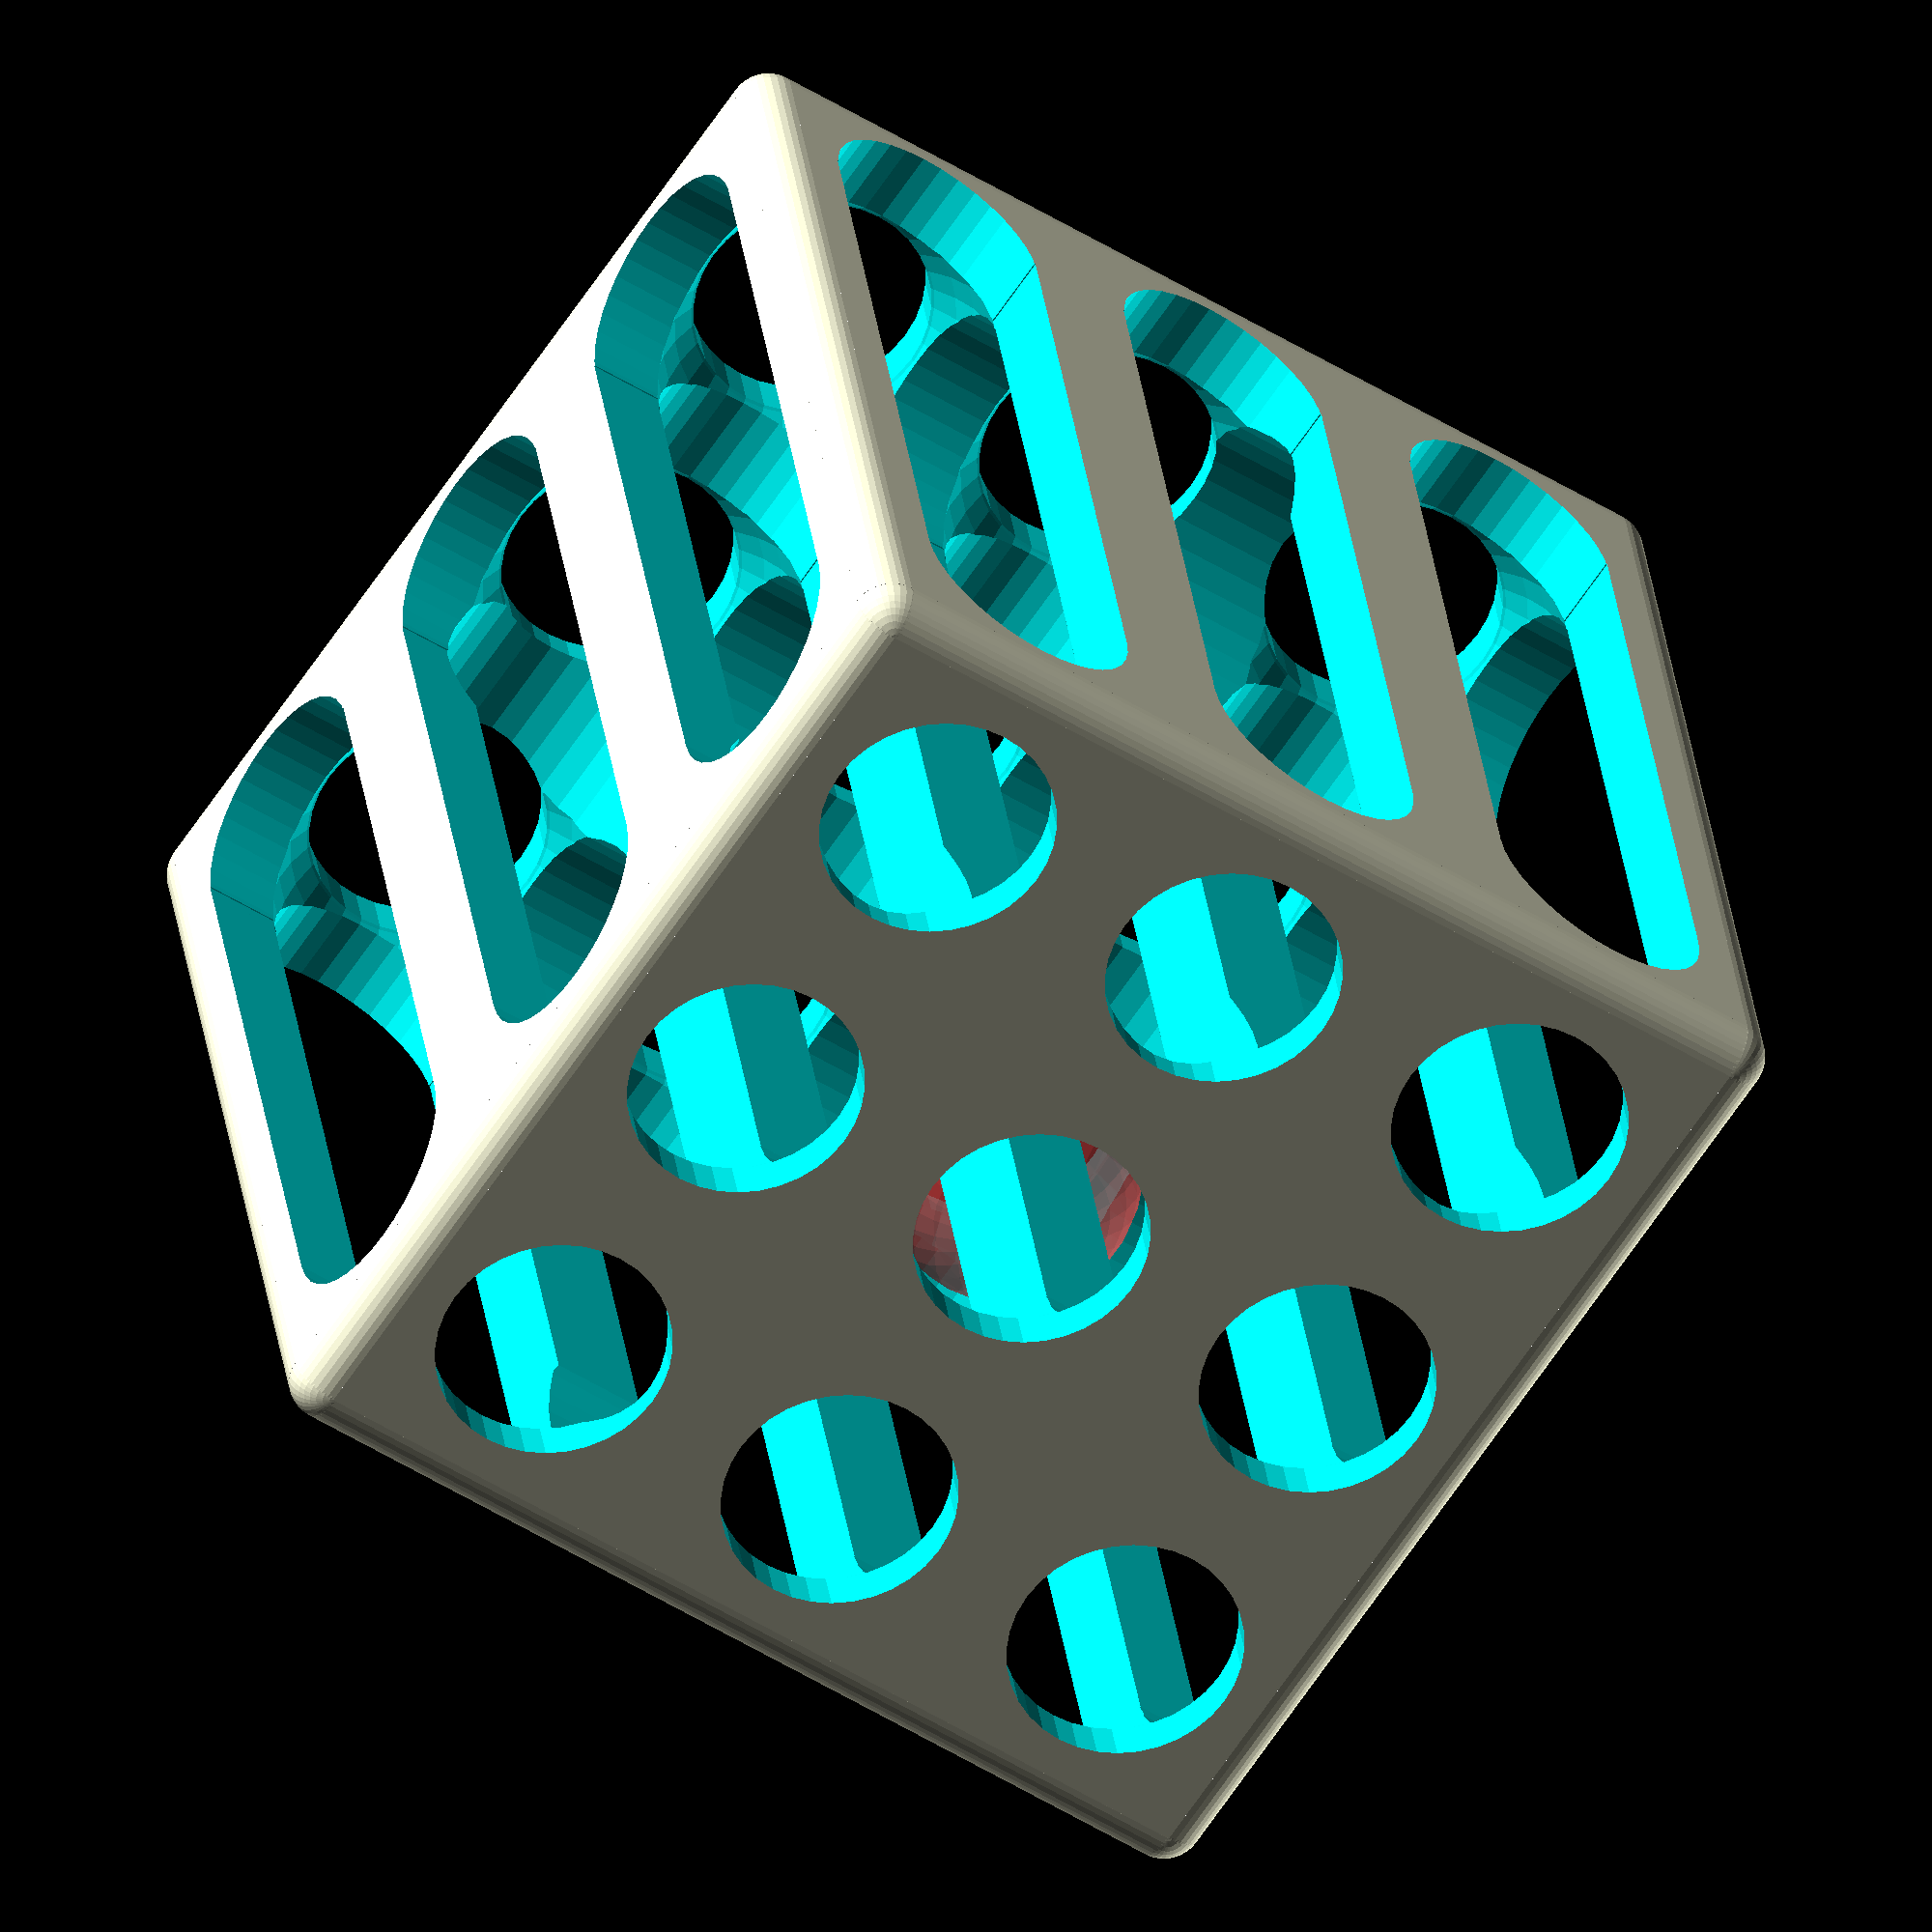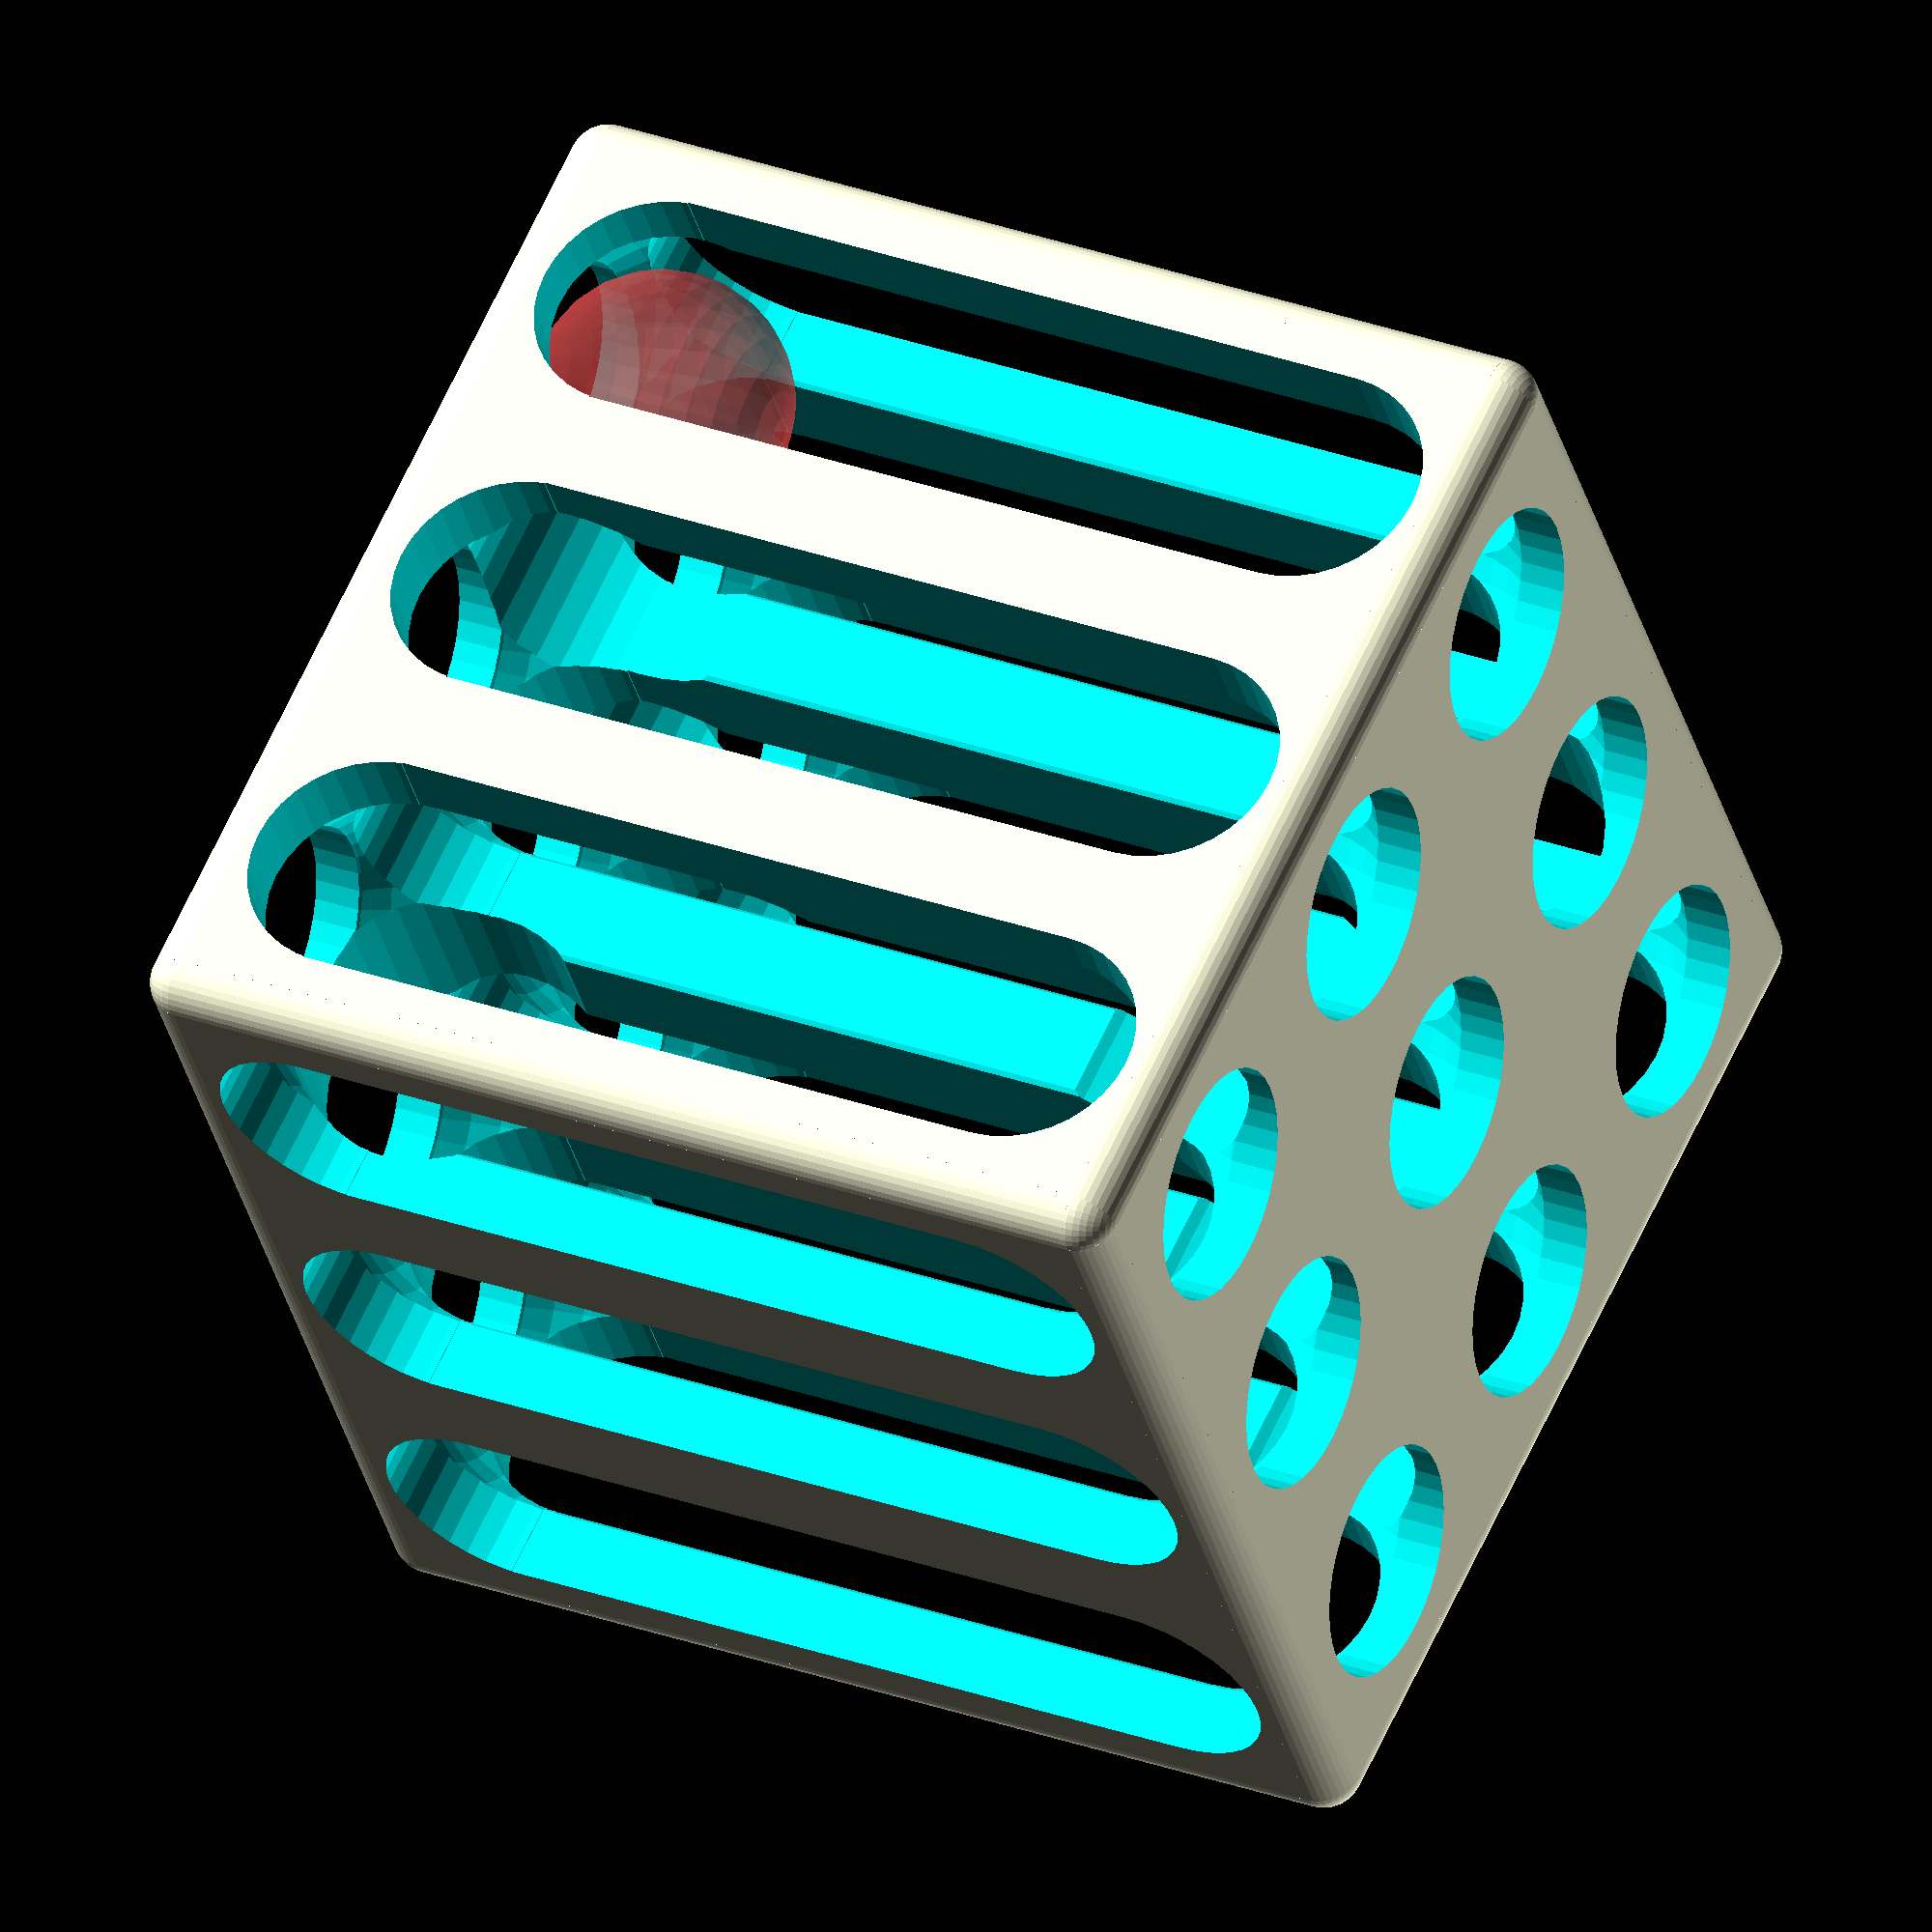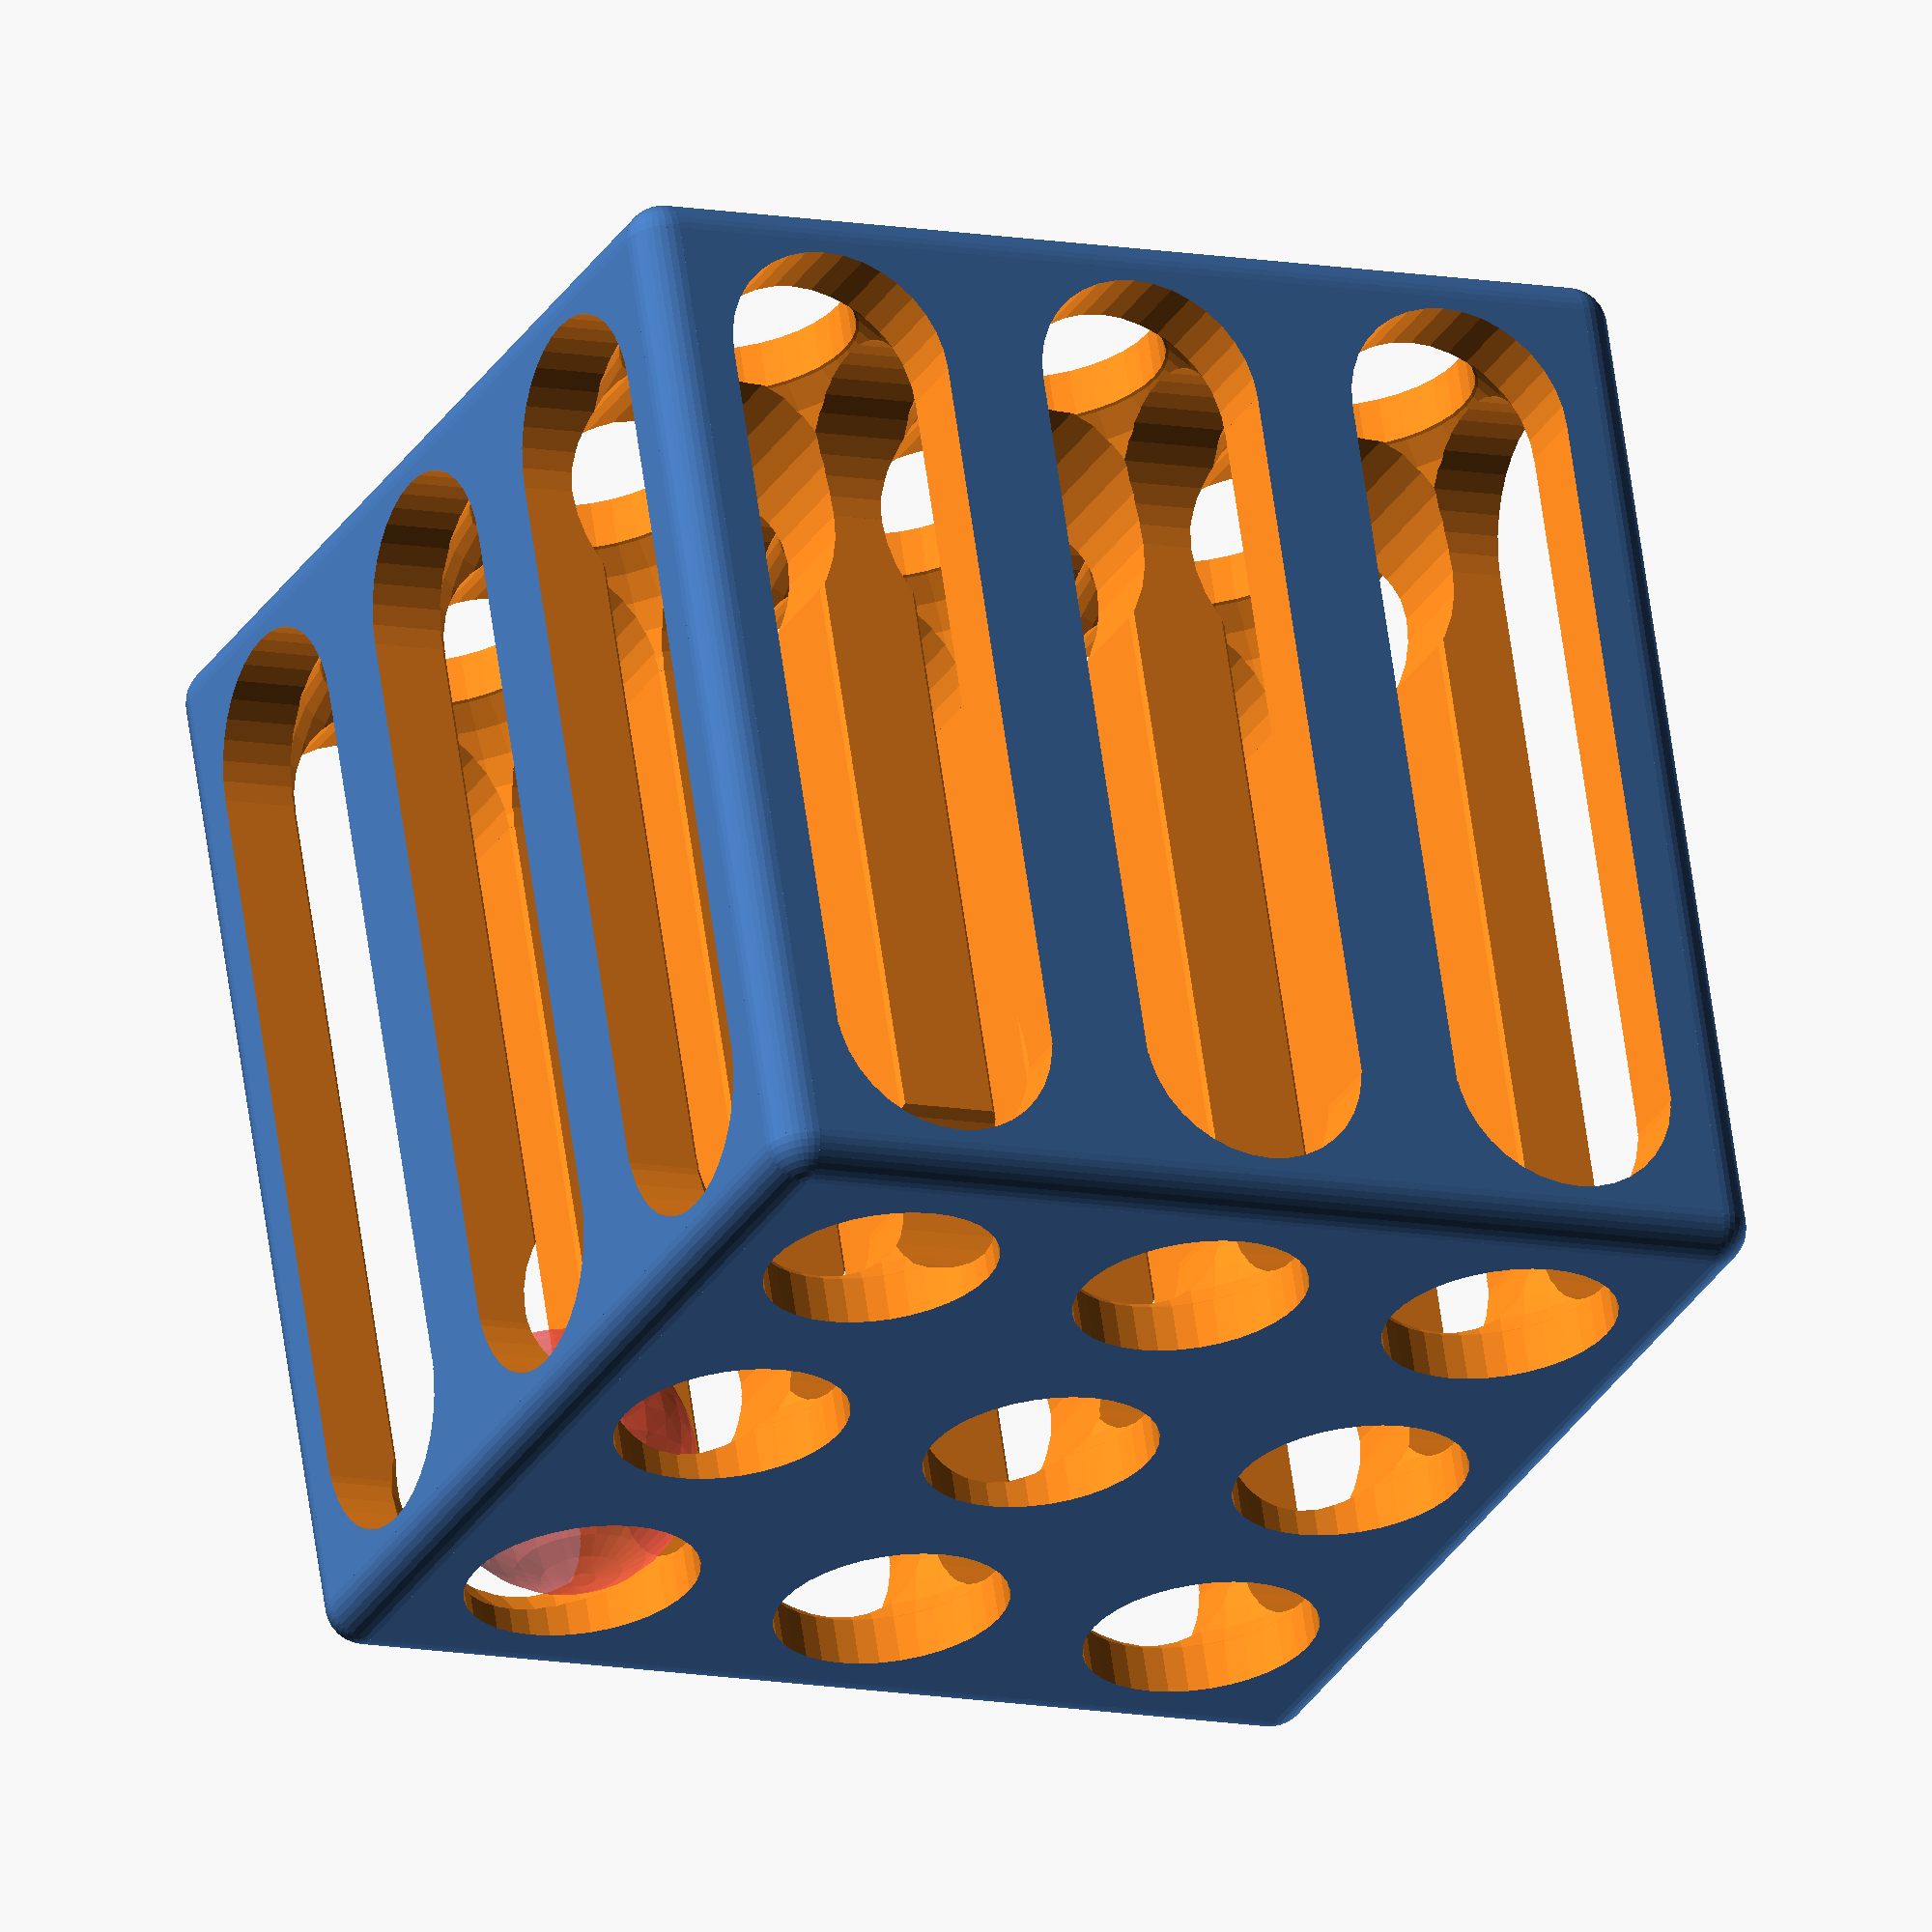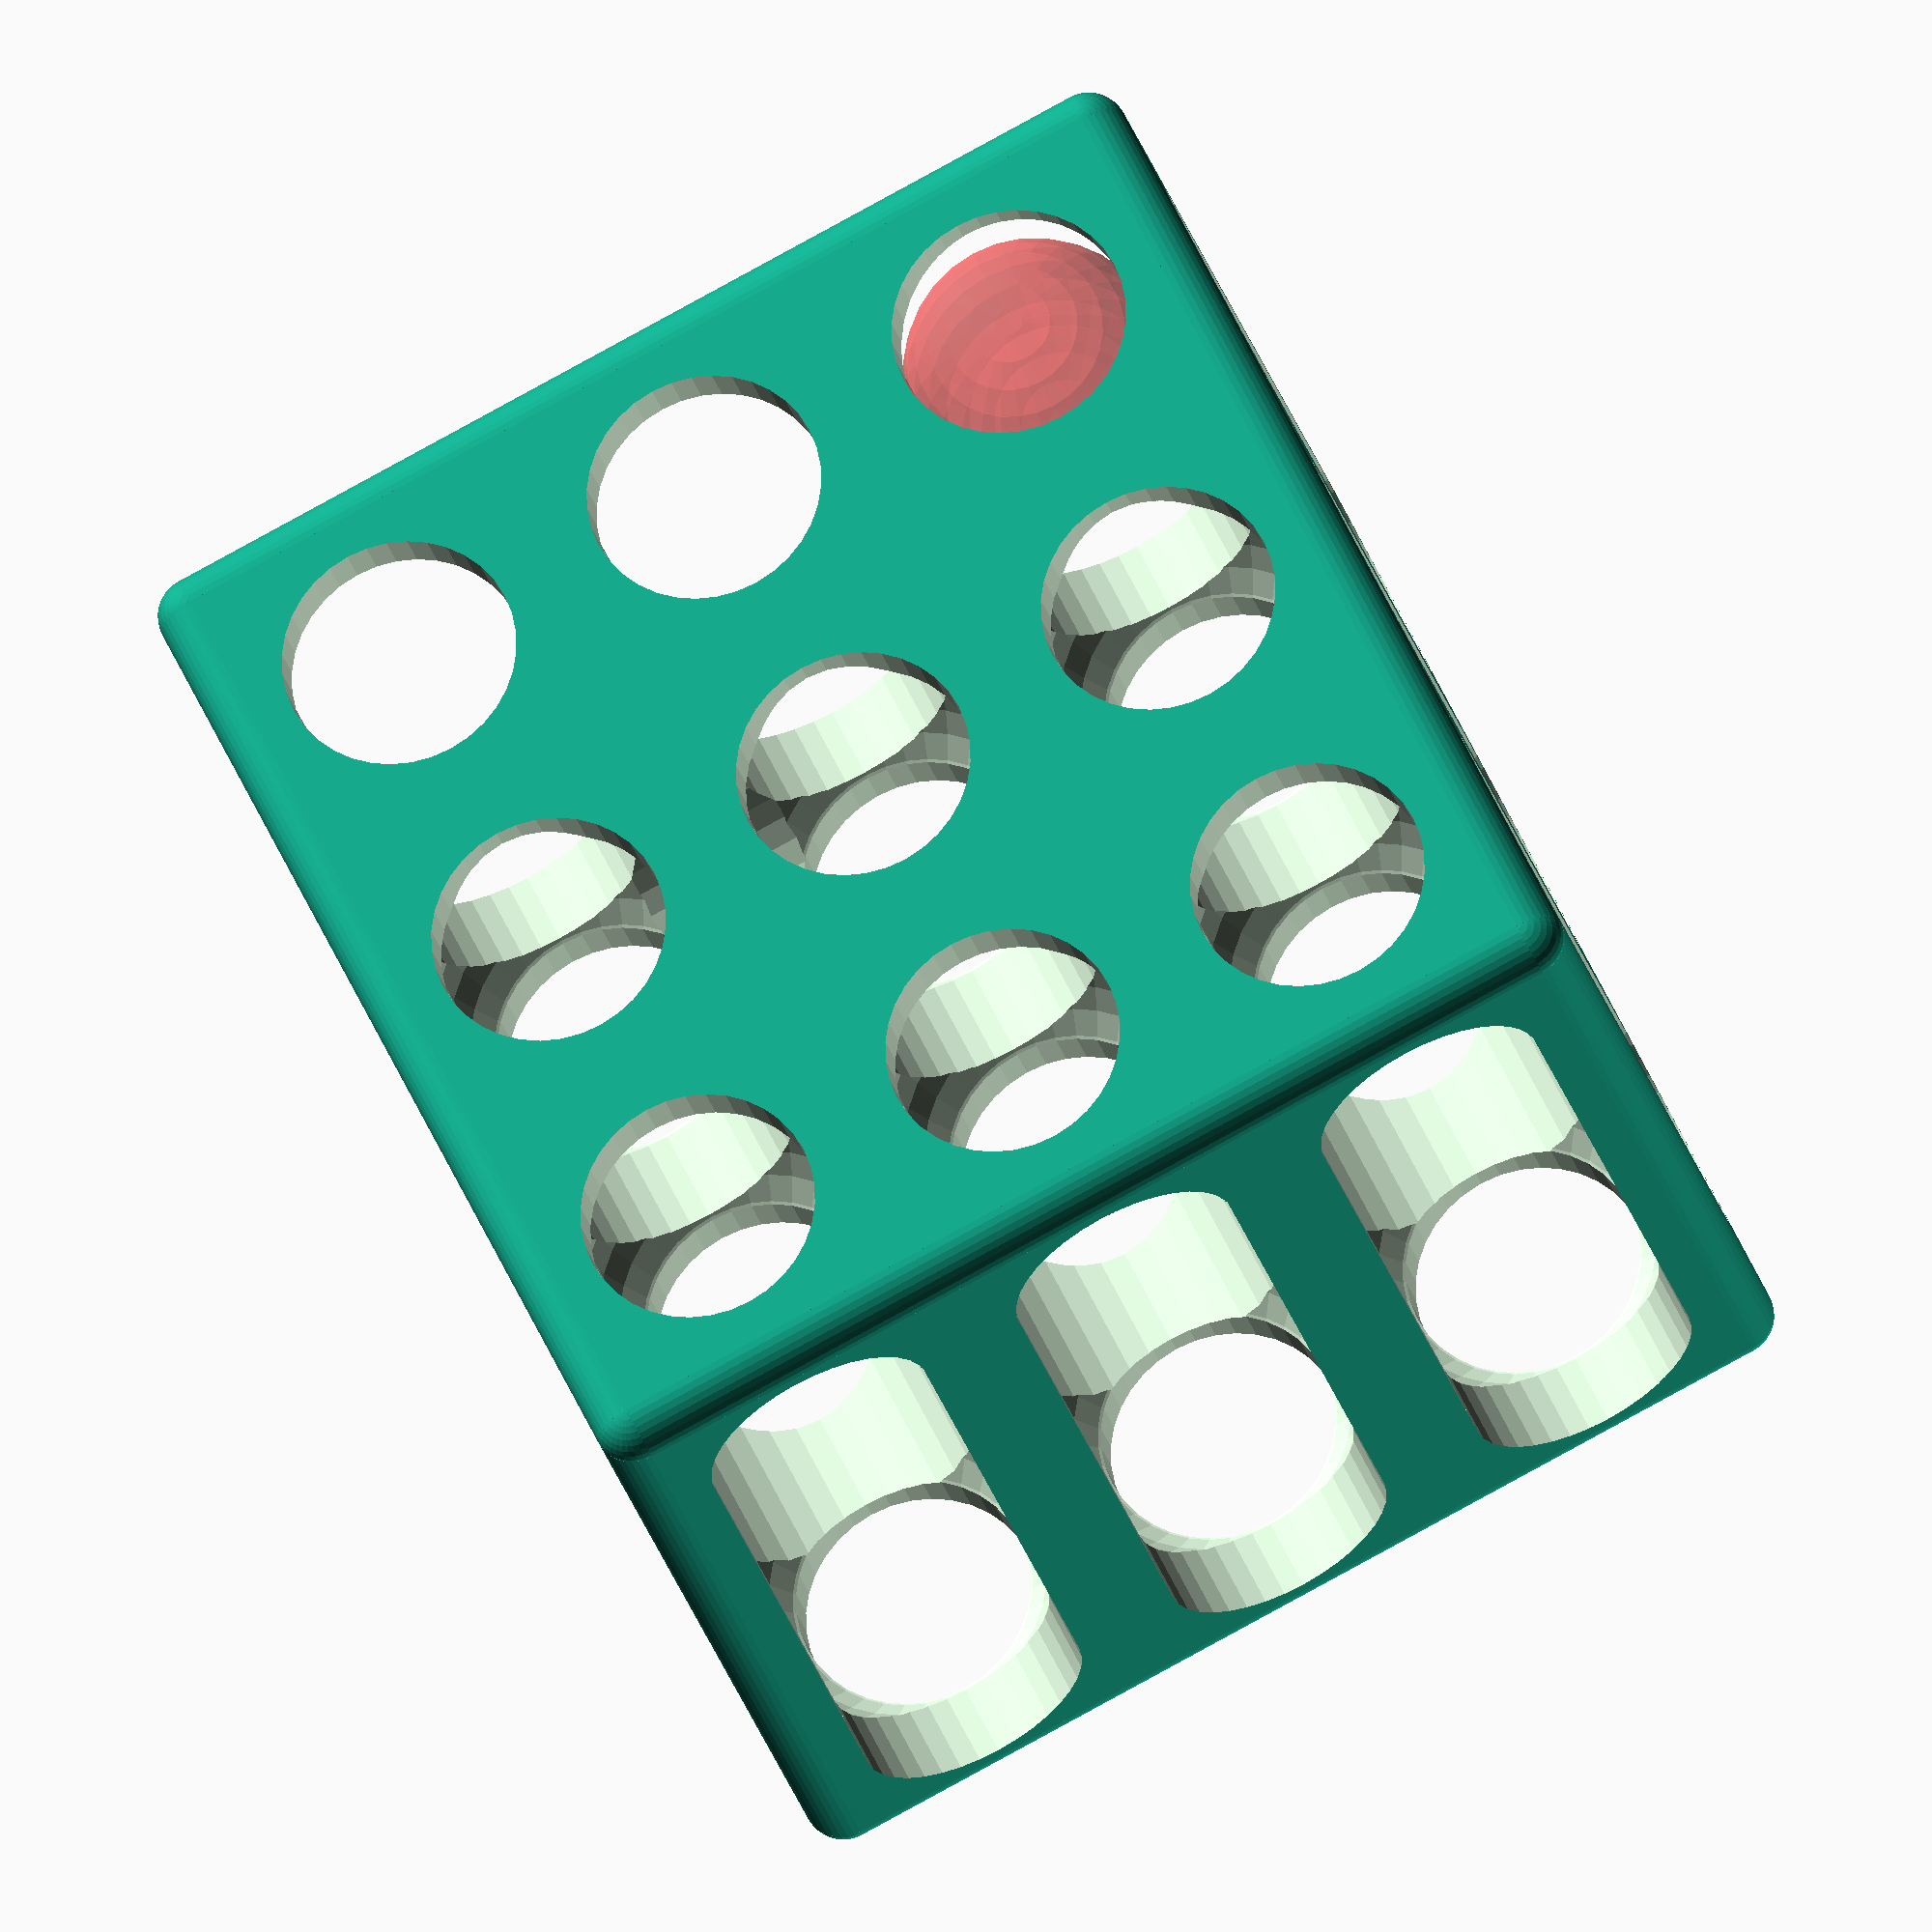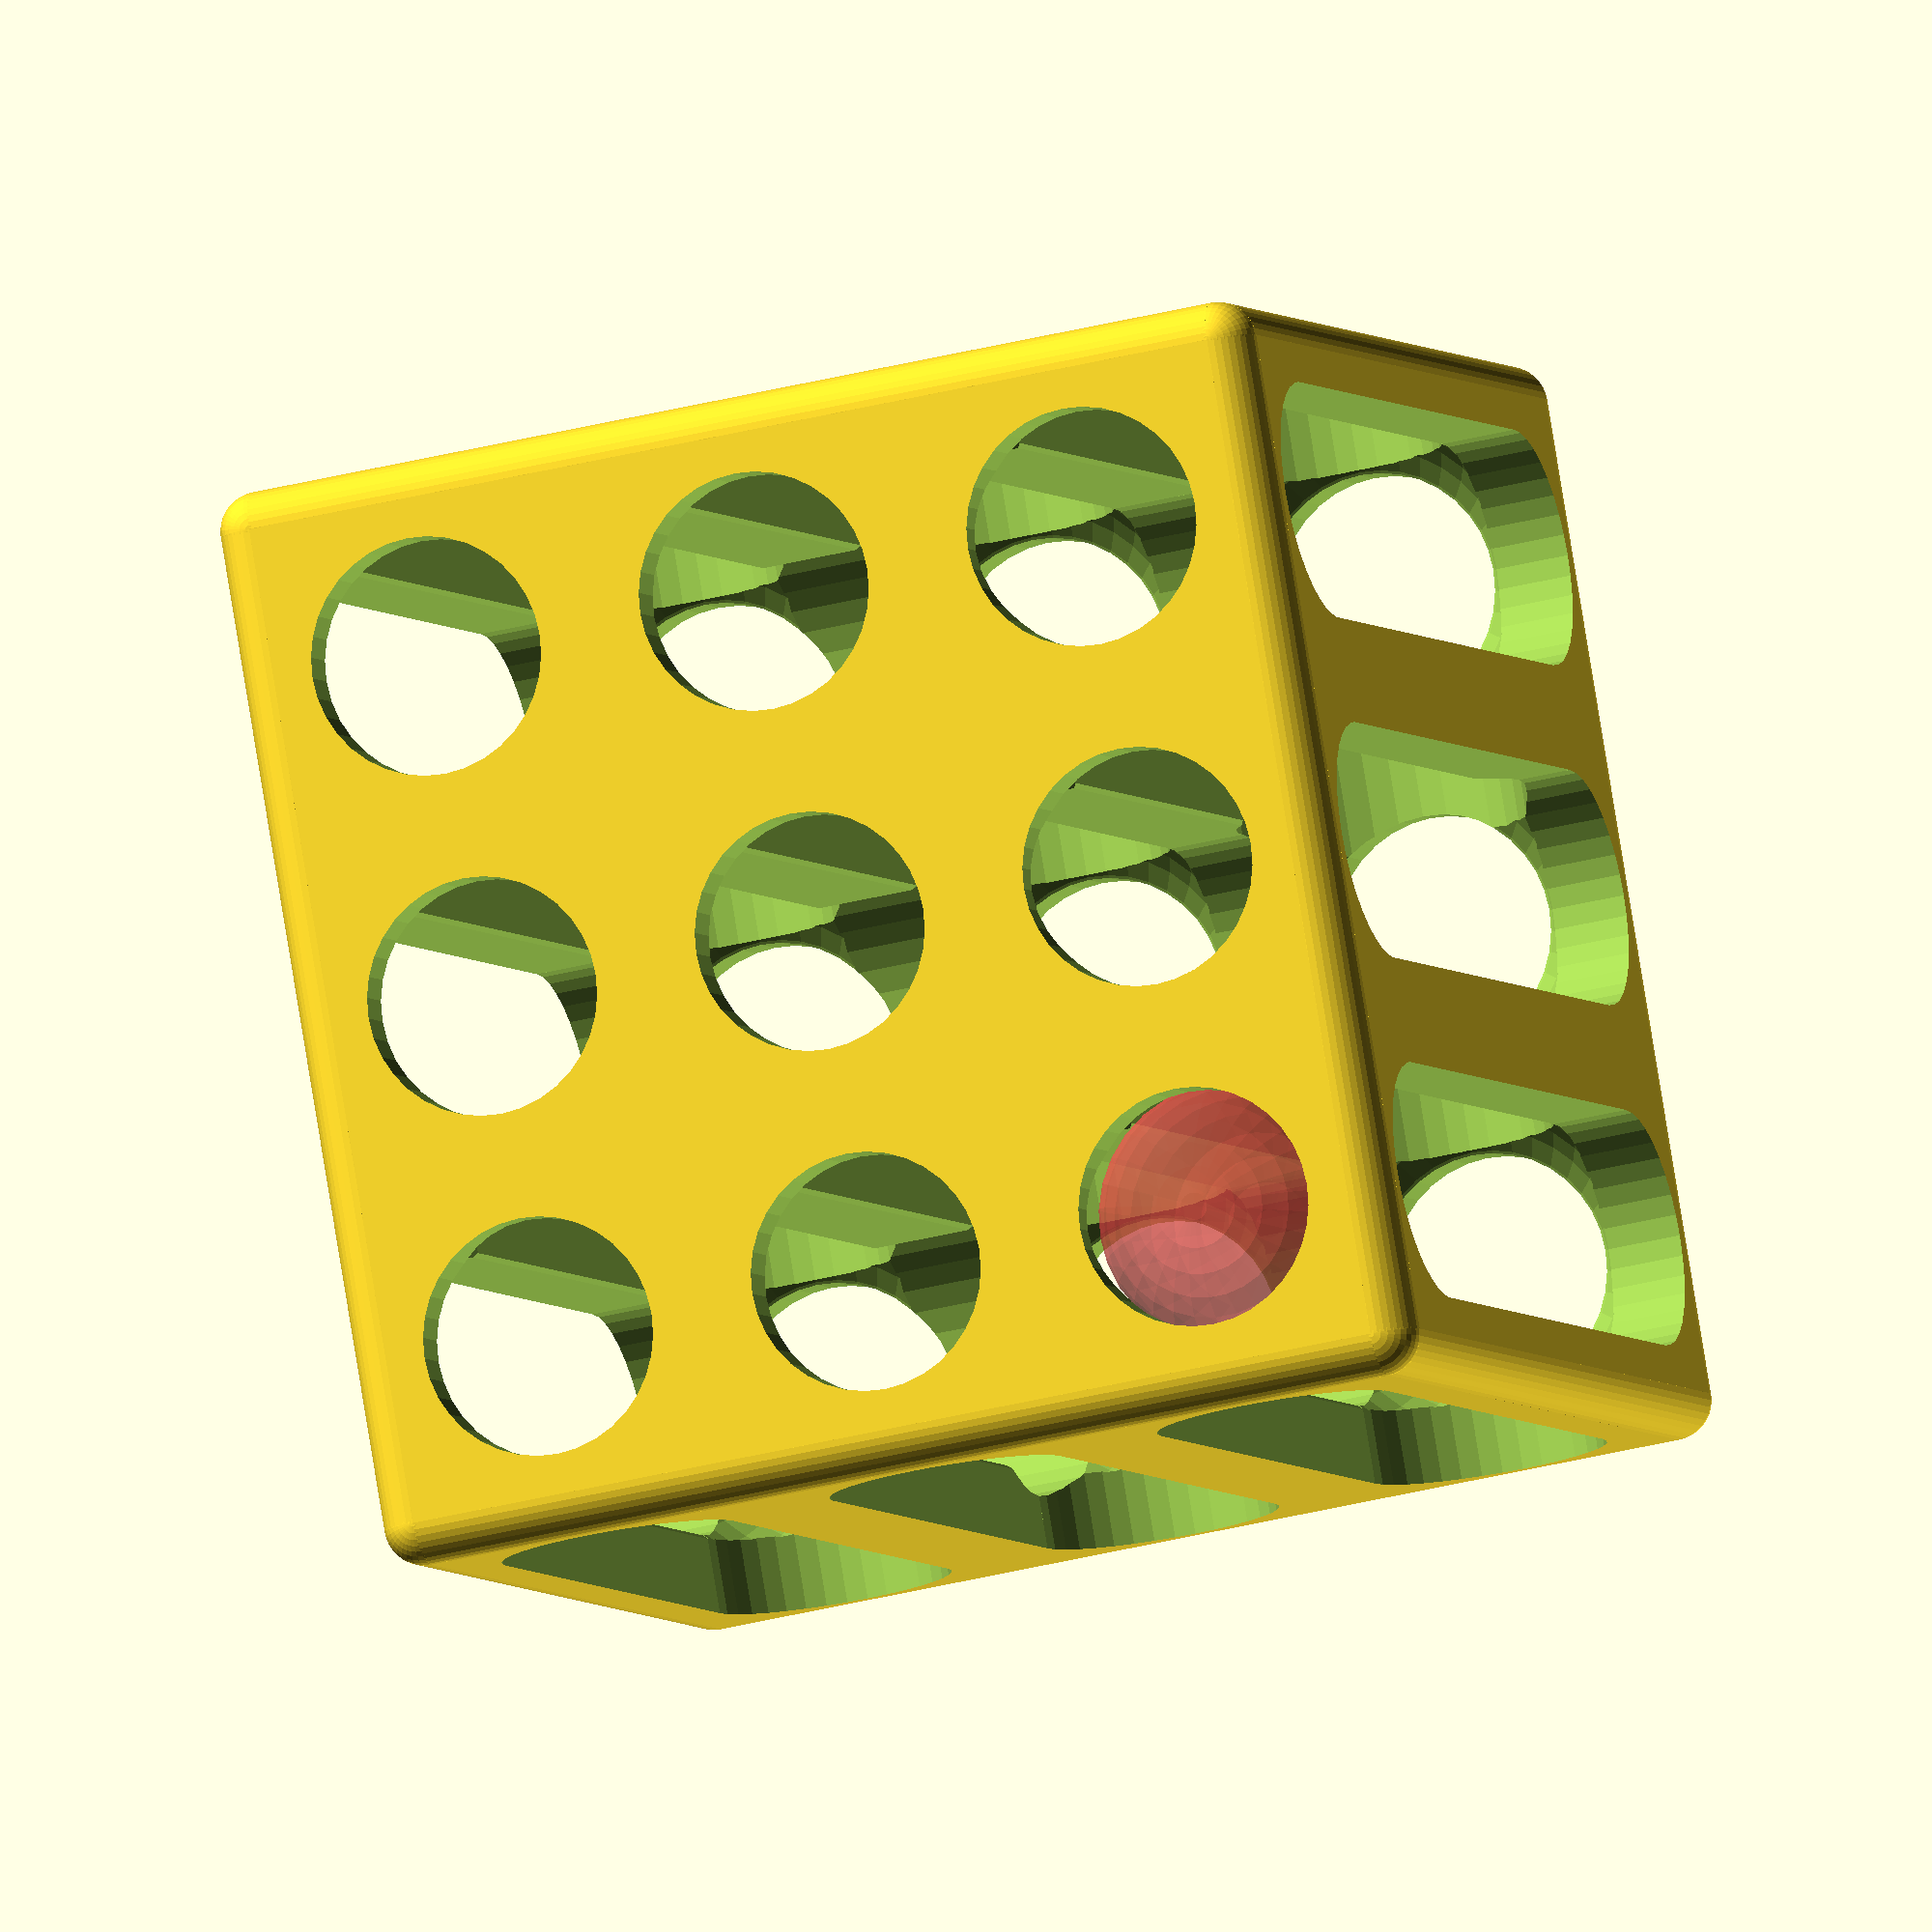
<openscad>
module roundedCube(x,y,z,cornerRadius,quality)  {
	x=x-cornerRadius*2;
	y=y-cornerRadius*2;
	z=z-cornerRadius*2;
	translate([cornerRadius+x/2,cornerRadius+y/2,cornerRadius+z/2])  {
		union() {
			translate([x/2,y/2,z/2])sphere(cornerRadius,$fn=quality);
			translate([x/2,y/2,0-z/2])sphere(cornerRadius,$fn=quality);
			translate([0-x/2,y/2,z/2])sphere(cornerRadius,$fn=quality);
			translate([0-x/2,y/2,0-z/2])sphere(cornerRadius,$fn=quality);
			translate([x/2,0-y/2,z/2])sphere(cornerRadius,$fn=quality);
			translate([x/2,0-y/2,0-z/2])sphere(cornerRadius,$fn=quality);
			translate([0-x/2,0-y/2,z/2])sphere(cornerRadius,$fn=quality);
			translate([0-x/2,0-y/2,0-z/2])sphere(cornerRadius,$fn=quality);
		
			translate([0-x/2,0-y/2,0-z/2])rotate([0,90,0])cylinder(x,cornerRadius,cornerRadius,$fn=quality);
			translate([0-x/2,y/2,0-z/2])rotate([0,90,0])cylinder(x,cornerRadius,cornerRadius,$fn=quality);
			translate([0-x/2,0-y/2,z/2])rotate([0,90,0])cylinder(x,cornerRadius,cornerRadius,$fn=quality);
			translate([0-x/2,y/2,z/2])rotate([0,90,0])cylinder(x,cornerRadius,cornerRadius,$fn=quality);
			translate([0-x/2,0-y/2,0-z/2])rotate([-90,0,0])cylinder(y,cornerRadius,cornerRadius,$fn=quality);
			translate([x/2,0-y/2,0-z/2])rotate([-90,0,0])cylinder(y,cornerRadius,cornerRadius,$fn=quality);
			translate([0-x/2,0-y/2,z/2])rotate([-90,0,0])cylinder(y,cornerRadius,cornerRadius,$fn=quality);
			translate([x/2,0-y/2,z/2])rotate([-90,0,0])cylinder(y,cornerRadius,cornerRadius,$fn=quality);
			translate([0-x/2,0-y/2,0-z/2])rotate([0,0,90])cylinder(z,cornerRadius,cornerRadius,$fn=quality);
			translate([x/2,0-y/2,0-z/2])rotate([0,0,90])cylinder(z,cornerRadius,cornerRadius,$fn=quality);
			translate([0-x/2,y/2,0-z/2])rotate([0,0,90])cylinder(z,cornerRadius,cornerRadius,$fn=quality);
			translate([x/2,y/2,0-z/2])rotate([0,0,90])cylinder(z,cornerRadius,cornerRadius,$fn=quality);
		
			translate([0-cornerRadius-x/2,0-y/2,0-z/2]) cube([x+cornerRadius*2,y,z]);
			translate([0-x/2,0-cornerRadius-y/2,0-z/2]) cube([x,y+cornerRadius*2,z]);
			translate([0-x/2,0-y/2,0-cornerRadius-z/2]) cube([x,y,z+cornerRadius*2]);
		}
	}
}
module ballMaze(x,y,z,cornerRadius,quality,ballSize) {
	translate([0-x/2,0-y/2,0]) 
	difference() {
//		cube([x,y,z]);  // use this cube instead of the roundedCube below to see the item render with F5
		roundedCube(x,y,z,cornerRadius,quality); // use this roundedCube instead of the cube above to see the item render win best quality using F6 and to generate the STL for printing
		translate([2,2,0]) {
			for (i=[0:8]) {
				translate([ballSize-2+floor(i/3)*(ballSize-2)*2,ballSize-2+(i%3)*(ballSize-2)*2,ballSize-2])sphere(ballSize-2,$fn=quality);
				translate([ballSize-2+floor(i/3)*(ballSize-2)*2,ballSize-2+(i%3)*(ballSize-2)*2,z-(ballSize-2)])sphere(ballSize-2,$fn=quality);
				translate([ballSize-2+floor(i/3)*(ballSize-2)*2,ballSize-2+(i%3)*(ballSize-2)*2,ballSize-2])cylinder(z-(ballSize-2)*2,ballSize-2,ballSize-2,$fn=quality);
				translate([ballSize-2+floor(i/3)*(ballSize-2)*2,ballSize-2+(i%3)*(ballSize-2)*2,-5])cylinder(z+10,ballSize-6,ballSize-6,$fn=quality);
			}
			translate([ballSize-2+0*(ballSize-2)*2,ballSize-2+0*(ballSize-2)*2,ballSize-2]) rotate([0,90,0])cylinder(2*(ballSize-2),ballSize-4,ballSize-4,$fn=quality);
			translate([ballSize-2+1*(ballSize-2)*2,ballSize-2+0*(ballSize-2)*2,z-(ballSize-2)]) rotate([0,90,0])cylinder(2*(ballSize-2),ballSize-4,ballSize-4,$fn=quality);
			translate([ballSize-2+0*(ballSize-2)*2,ballSize-2+1*(ballSize-2)*2,ballSize-2]) rotate([0,90,0])cylinder(2*(ballSize-2),ballSize-4,ballSize-4,$fn=quality);
			translate([ballSize-2+1*(ballSize-2)*2,ballSize-2+1*(ballSize-2)*2,z-(ballSize-2)]) rotate([0,90,0])cylinder(2*(ballSize-2),ballSize-4,ballSize-4,$fn=quality);
			translate([ballSize-2+0*(ballSize-2)*2,ballSize-2+2*(ballSize-2)*2,ballSize-2]) rotate([0,90,0])cylinder(2*(ballSize-2),ballSize-4,ballSize-4,$fn=quality);
			translate([ballSize-2+1*(ballSize-2)*2,ballSize-2+2*(ballSize-2)*2,z-(ballSize-2)]) rotate([0,90,0])cylinder(2*(ballSize-2),ballSize-4,ballSize-4,$fn=quality);
			translate([ballSize-2+0*(ballSize-2)*2,ballSize-2+2*(ballSize-2)*2,z-(ballSize-2)]) rotate([90,0,0])cylinder(2*(ballSize-2),ballSize-4,ballSize-4,$fn=quality);
			translate([ballSize-2+2*(ballSize-2)*2,ballSize-2+1*(ballSize-2)*2,(ballSize-2)]) rotate([90,0,0])cylinder(2*(ballSize-2),ballSize-4,ballSize-4,$fn=quality);
	
			for (i=[0:2]) {
				translate([ballSize-2+i*(ballSize-2)*2,-5,ballSize-2]) rotate([-90,0,0]) cylinder(y+10,ballSize-6,ballSize-6,$fn=quality);
				translate([ballSize-2+i*(ballSize-2)*2,-5,z-(ballSize-2)]) rotate([-90,0,0]) cylinder(y+10,ballSize-6,ballSize-6,$fn=quality);
				translate([4+i*(ballSize-2)*2,-5,ballSize-3]) cube([(ballSize-6)*2,y+10,(ballSize-5.5)*6]);
			}
			translate([x,0,0])rotate([0,0,90]) for (i=[0:2]) {
				translate([ballSize-2+i*(ballSize-2)*2,-5,ballSize-2]) rotate([-90,0,0]) cylinder(y+10,ballSize-6,ballSize-6,$fn=quality);
				translate([ballSize-2+i*(ballSize-2)*2,-5,z-(ballSize-2)]) rotate([-90,0,0]) cylinder(y+10,ballSize-6,ballSize-6,$fn=quality);
				translate([4+i*(ballSize-2)*2,-5,ballSize-3]) cube([(ballSize-6)*2,y+10,(ballSize-5.5)*6]);
			}
		}
		translate([14,14,11]) sphere(12);
	}
}
ballMaze(82,82,82,3,36,15);
translate([-26,-26,10]) #sphere(10);

</openscad>
<views>
elev=149.9 azim=123.9 roll=186.9 proj=o view=solid
elev=151.0 azim=329.9 roll=241.5 proj=o view=wireframe
elev=116.2 azim=64.2 roll=7.9 proj=o view=solid
elev=22.2 azim=116.1 roll=191.9 proj=o view=wireframe
elev=183.8 azim=189.7 roll=343.4 proj=o view=wireframe
</views>
